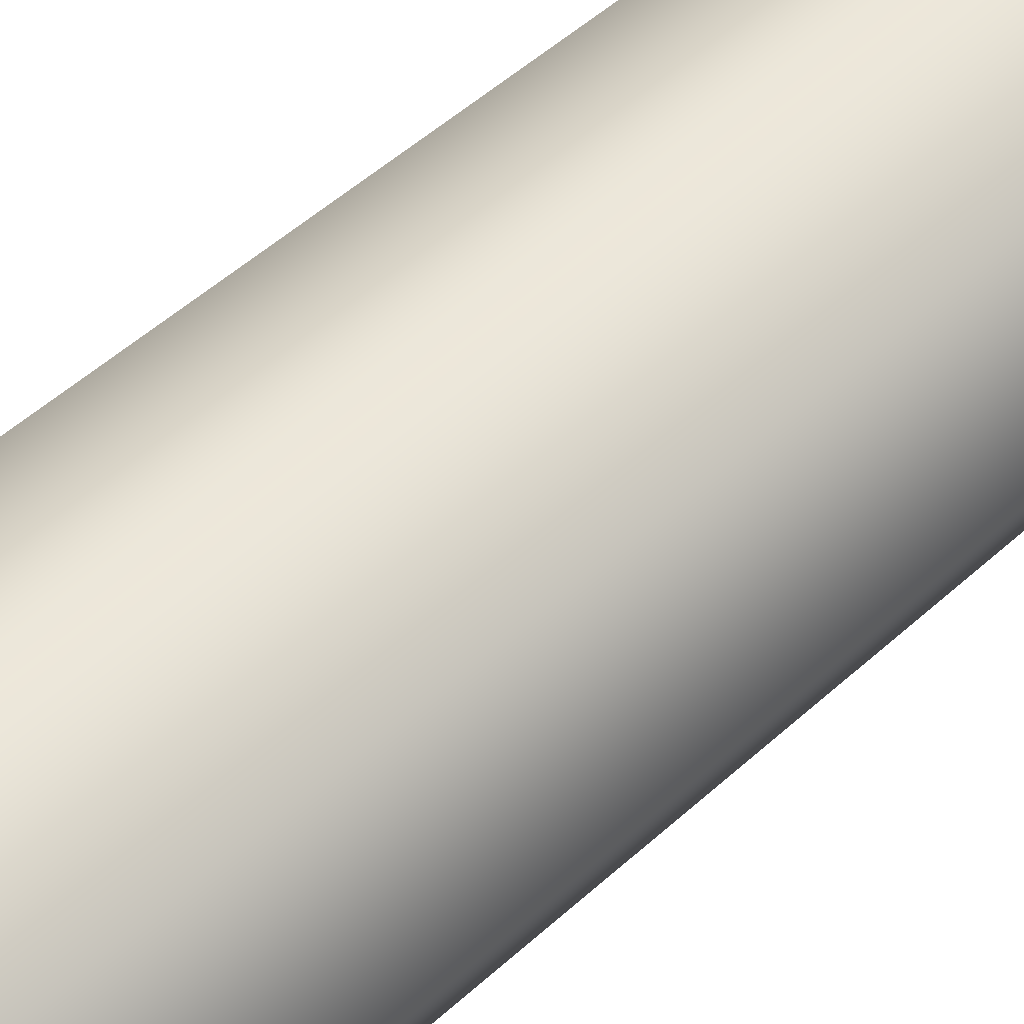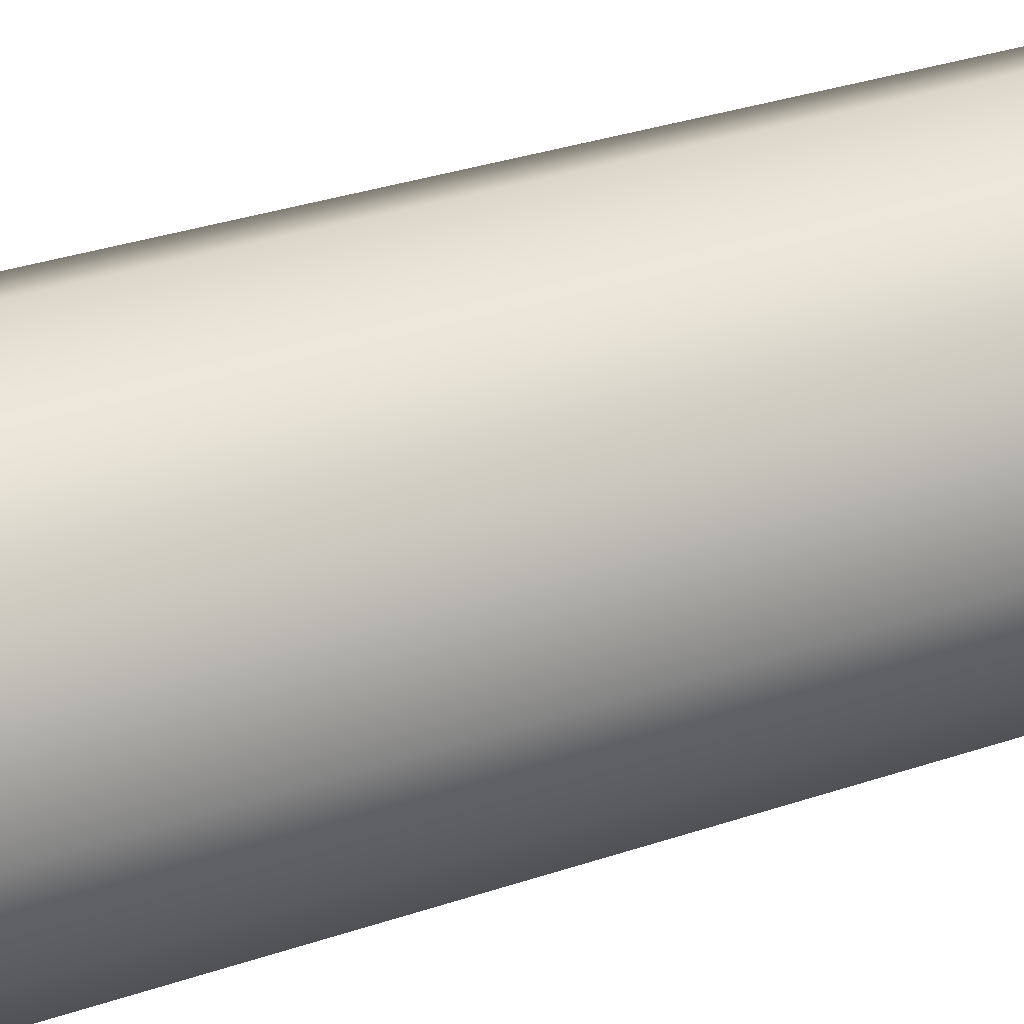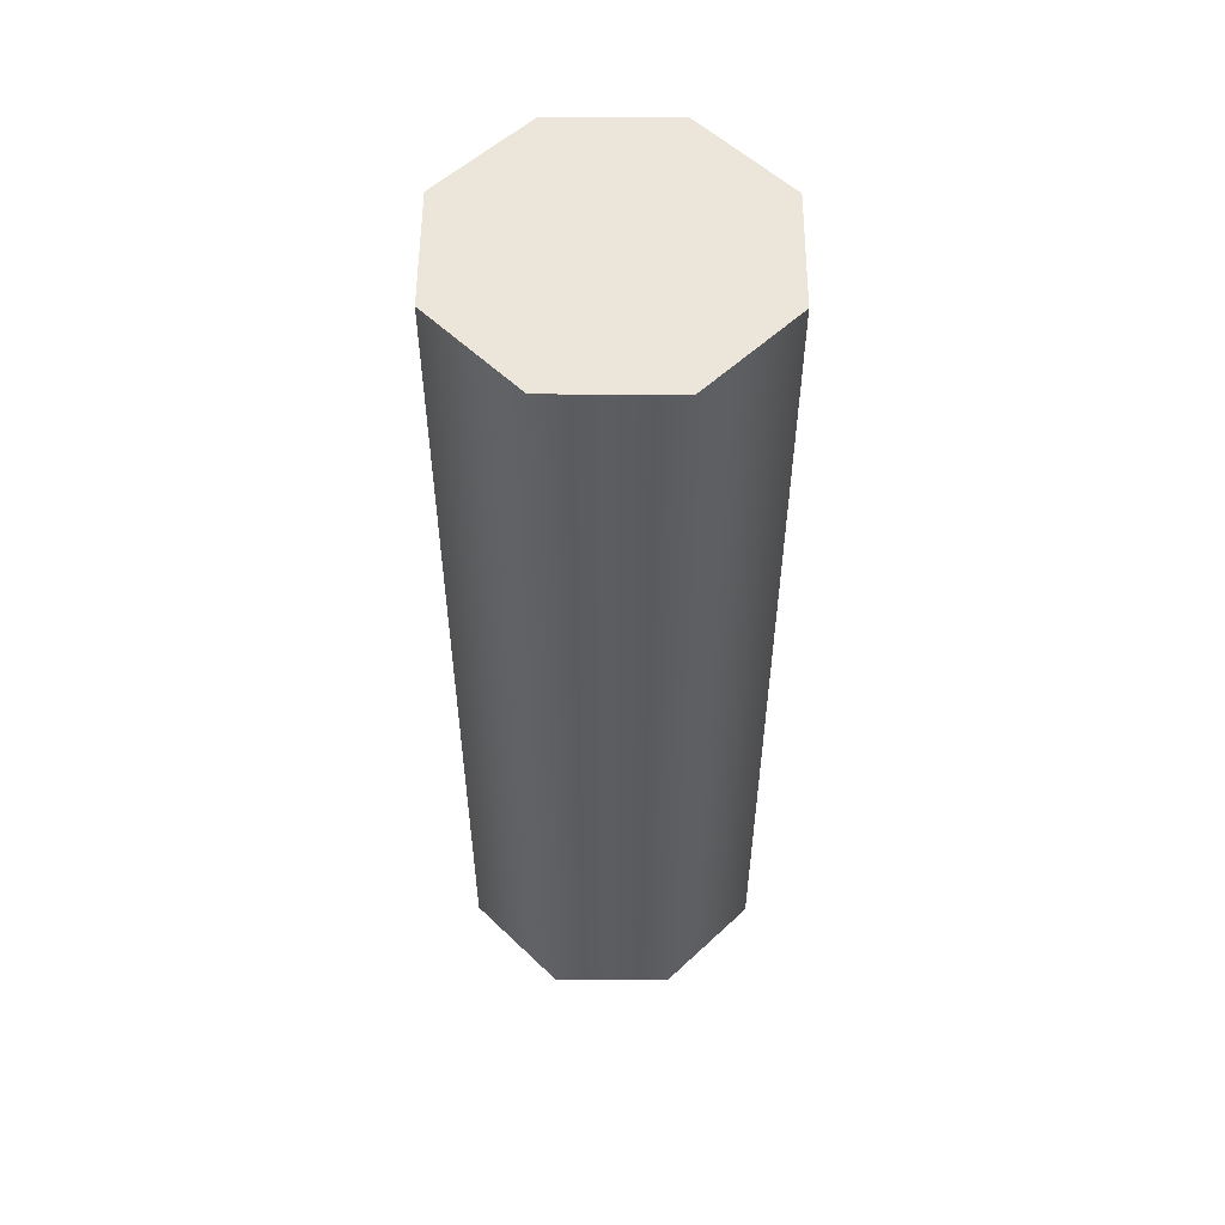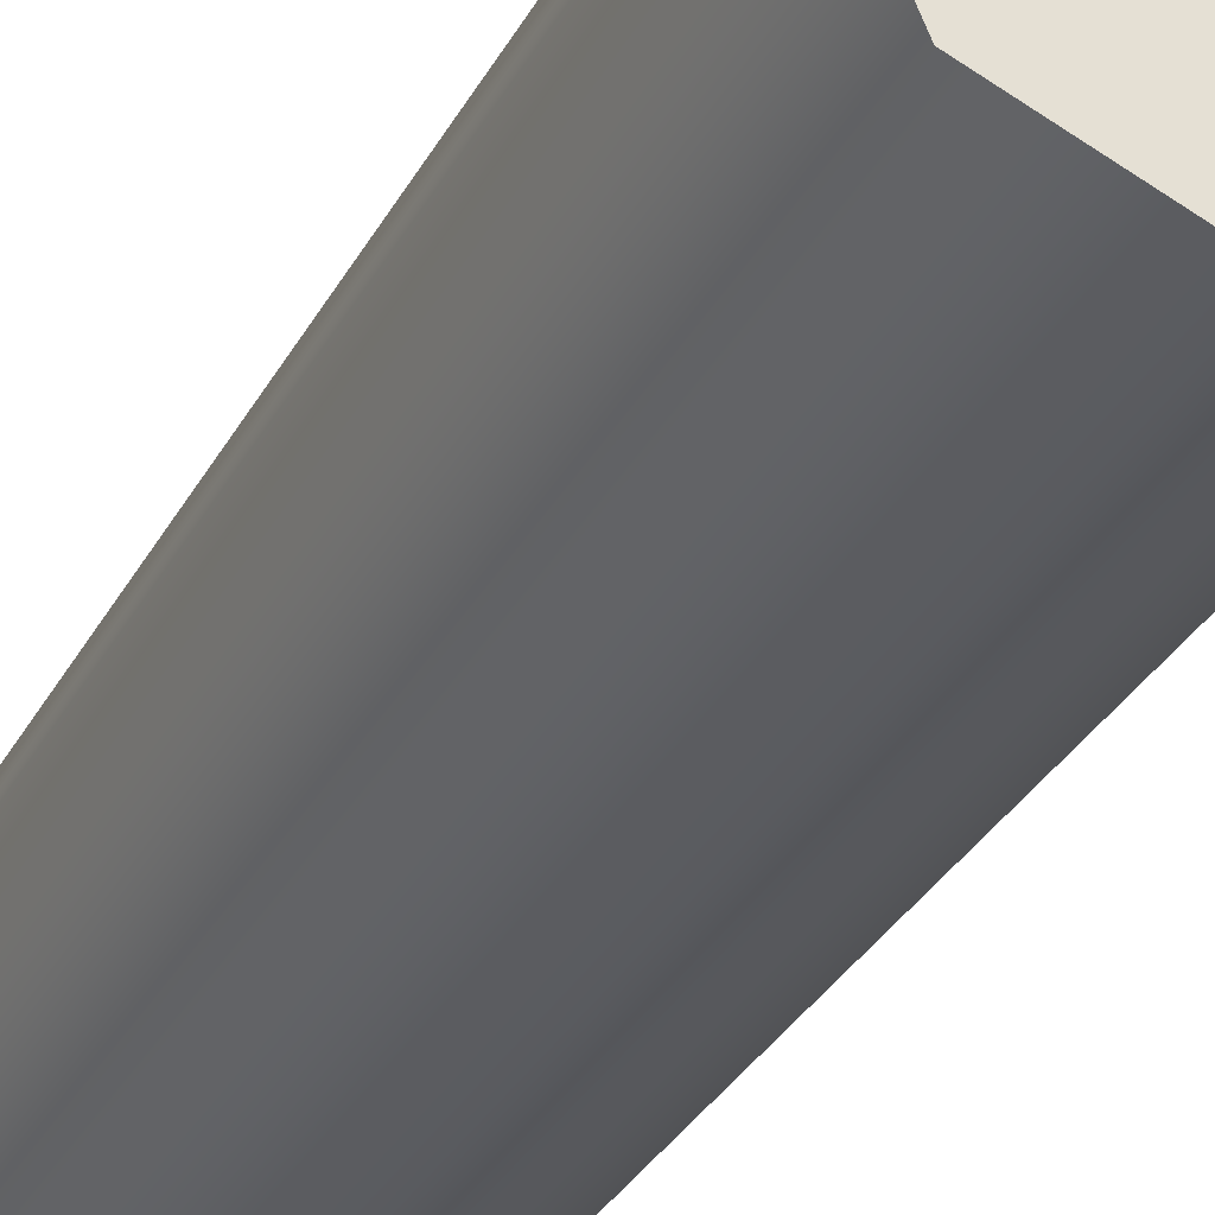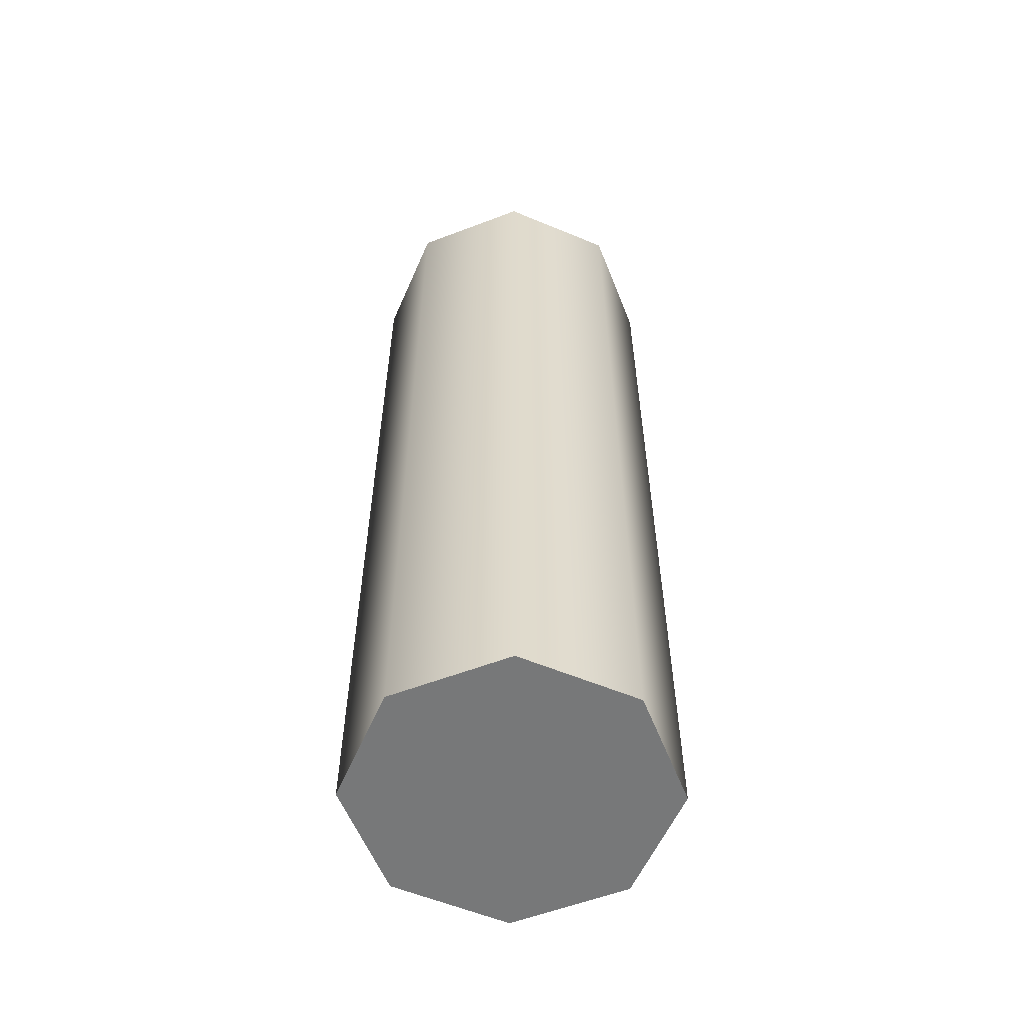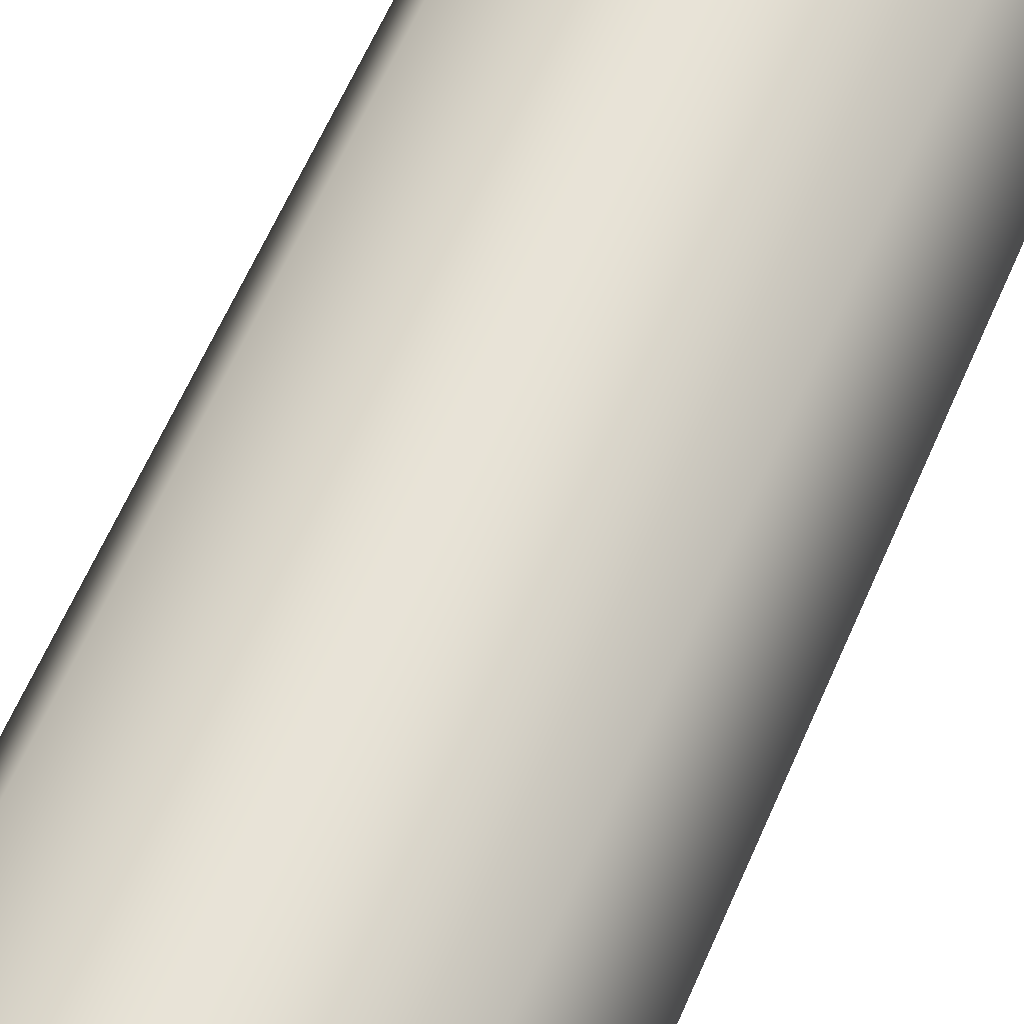
<metadata>
{"format":"obj","ext":"obj","renderer":"f3d","projection":"perspective","resolution":1024,"background":"white","views":[{"elev":49.3,"azim":-135.4,"up":"+Z"},{"elev":29.5,"azim":-117.3,"up":"+Z"},{"elev":54.5,"azim":157.9,"up":"+Y"},{"elev":-32.2,"azim":155.7,"up":"+Z"},{"elev":-57.4,"azim":-90.9,"up":"+Y"},{"elev":61.8,"azim":-156.7,"up":"+Z"}]}
</metadata>
<code>
g pb_Mesh7105202
v -0.25 -0.75 0
v -0.25 0.75 0
v -0.1768 -0.75 0.1768
v -0.1768 0.75 0.1768
v -0.1768 -0.75 0.1768
v -0.1768 0.75 0.1768
v -0 -0.75 0.25
v -0 0.75 0.25
v -0 -0.75 0.25
v -0 0.75 0.25
v 0.1768 -0.75 0.1768
v 0.1768 0.75 0.1768
v 0.1768 -0.75 0.1768
v 0.1768 0.75 0.1768
v 0.25 -0.75 -2.186e-08
v 0.25 0.75 -2.186e-08
v 0.25 -0.75 -2.186e-08
v 0.25 0.75 -2.186e-08
v 0.1768 -0.75 -0.1768
v 0.1768 0.75 -0.1768
v 0.1768 -0.75 -0.1768
v 0.1768 0.75 -0.1768
v -0 -0.75 -0.25
v -0 0.75 -0.25
v -0 -0.75 -0.25
v -0 0.75 -0.25
v -0.1768 -0.75 -0.1768
v -0.1768 0.75 -0.1768
v -0.1768 -0.75 -0.1768
v -0.1768 0.75 -0.1768
v -0.25 -0.75 0
v -0.25 0.75 0
v -0.1768 -0.75 0.1768
v -0 -0.75 0
v -0.25 -0.75 0
v -0 -0.75 0.25
v 0.1768 -0.75 0.1768
v 0.25 -0.75 -2.186e-08
v 0.1768 -0.75 -0.1768
v -0 -0.75 -0.25
v -0.1768 -0.75 -0.1768
v -0.25 0.75 0
v -0 0.75 0
v -0.1768 0.75 0.1768
v -0 0.75 0.25
v 0.1768 0.75 0.1768
v 0.25 0.75 -2.186e-08
v 0.1768 0.75 -0.1768
v -0 0.75 -0.25
v -0.1768 0.75 -0.1768
g pb_Mesh7105202_0
f 3 2 1
f 3 4 2
f 7 6 5
f 7 8 6
f 11 10 9
f 11 12 10
f 15 14 13
f 15 16 14
f 19 18 17
f 19 20 18
f 23 22 21
f 23 24 22
f 27 26 25
f 27 28 26
f 31 30 29
f 31 32 30
f 35 34 33
f 33 34 36
f 36 34 37
f 37 34 38
f 38 34 39
f 39 34 40
f 40 34 41
f 41 34 35
f 44 43 42
f 45 43 44
f 46 43 45
f 47 43 46
f 48 43 47
f 49 43 48
f 50 43 49
f 42 43 50

</code>
